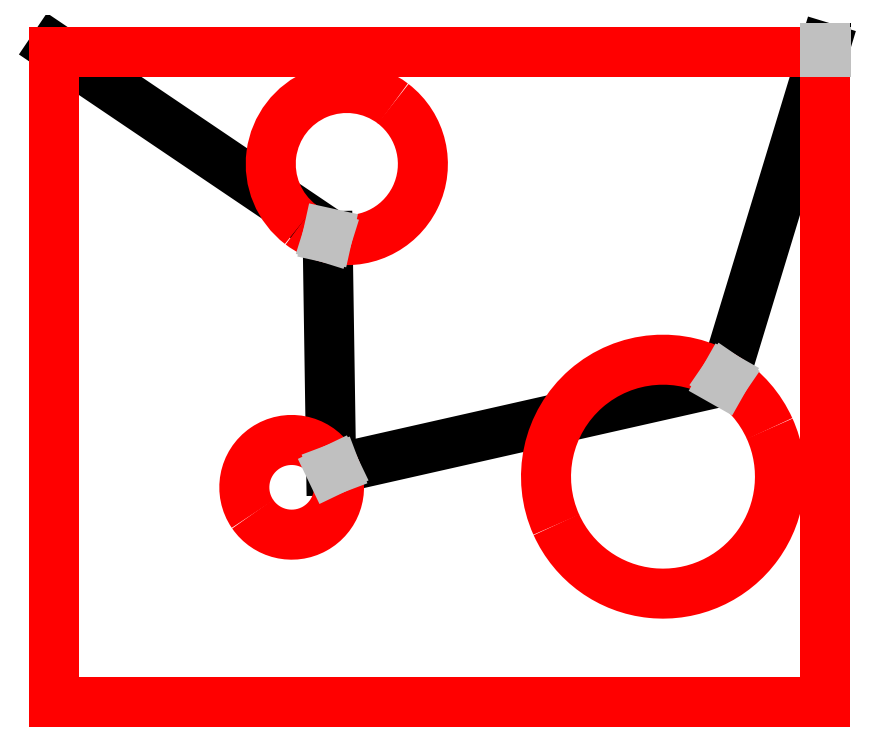
<metadata>
{"format":"dxf","ext":"dxf","renderer":"ezdxf+matplotlib","layout":"modelspace","background":"white","min_lineweight":24,"dpi":150}
</metadata>
<code>
0
SECTION
2
ENTITIES
0
LINE
8
0
10
26.69
20
35.37
30
0
11
35.97
21
29.11
31
0
0
LINE
8
0
10
35.95
20
29.01
30
0
11
36.07
21
21.08
31
0
0
LINE
8
0
10
36.16
20
21.13
30
0
11
49.3
21
24.1
31
0
0
LINE
8
0
10
49.35
20
24.19
30
0
11
52.74
21
35.37
31
0
0
LINE
8
0
10
52.79
20
35.22
30
0
11
52.79
21
35.37
31
0
0
ARC
8
1
10
36.6
20
31.44
30
0
40
2.57
50
255
51
52.54
0
ARC
8
1
10
36.6
20
31.44
30
0
40
2.57
50
52.54
51
232.5
0
ARC
8
1
10
36.6
20
31.44
30
0
40
2.57
50
232.5
51
255
0
ARC
8
1
10
34.73
20
20.52
30
0
40
1.6
50
23.14
51
34.39
0
ARC
8
1
10
34.73
20
20.52
30
0
40
1.6
50
34.39
51
214.4
0
ARC
8
1
10
34.73
20
20.52
30
0
40
1.6
50
214.4
51
23.14
0
ARC
8
1
10
47.28
20
20.88
30
0
40
3.952
50
58
51
204.3
0
ARC
8
1
10
47.28
20
20.88
30
0
40
3.952
50
204.3
51
24.25
0
ARC
8
1
10
47.28
20
20.88
30
0
40
3.952
50
24.25
51
58
0
LINE
8
1
10
52.74
20
35.22
30
0
11
52.74
21
13.26
31
0
0
LINE
8
1
10
52.74
20
13.26
30
0
11
26.69
21
13.26
31
0
0
LINE
8
1
10
26.69
20
13.26
30
0
11
26.69
21
35.22
31
0
0
LINE
8
1
10
26.69
20
35.22
30
0
11
52.74
21
35.22
31
0
0
LINE
8
9
10
35.97
20
29.11
30
0
11
35.93
21
28.96
31
0
0
LINE
8
9
10
35.93
20
28.96
30
0
11
35.95
21
29.01
31
0
0
LINE
8
9
10
36.07
20
21.08
30
0
11
36.2
21
21.15
31
0
0
LINE
8
9
10
36.2
20
21.15
30
0
11
36.16
21
21.13
31
0
0
LINE
8
9
10
49.3
20
24.1
30
0
11
49.37
21
24.23
31
0
0
LINE
8
9
10
49.37
20
24.23
30
0
11
49.35
21
24.19
31
0
0
LINE
8
9
10
52.74
20
35.37
30
0
11
52.74
21
35.22
31
0
0
LINE
8
9
10
52.74
20
35.22
30
0
11
52.79
21
35.22
31
0
0
ENDSEC
0
EOF

</code>
